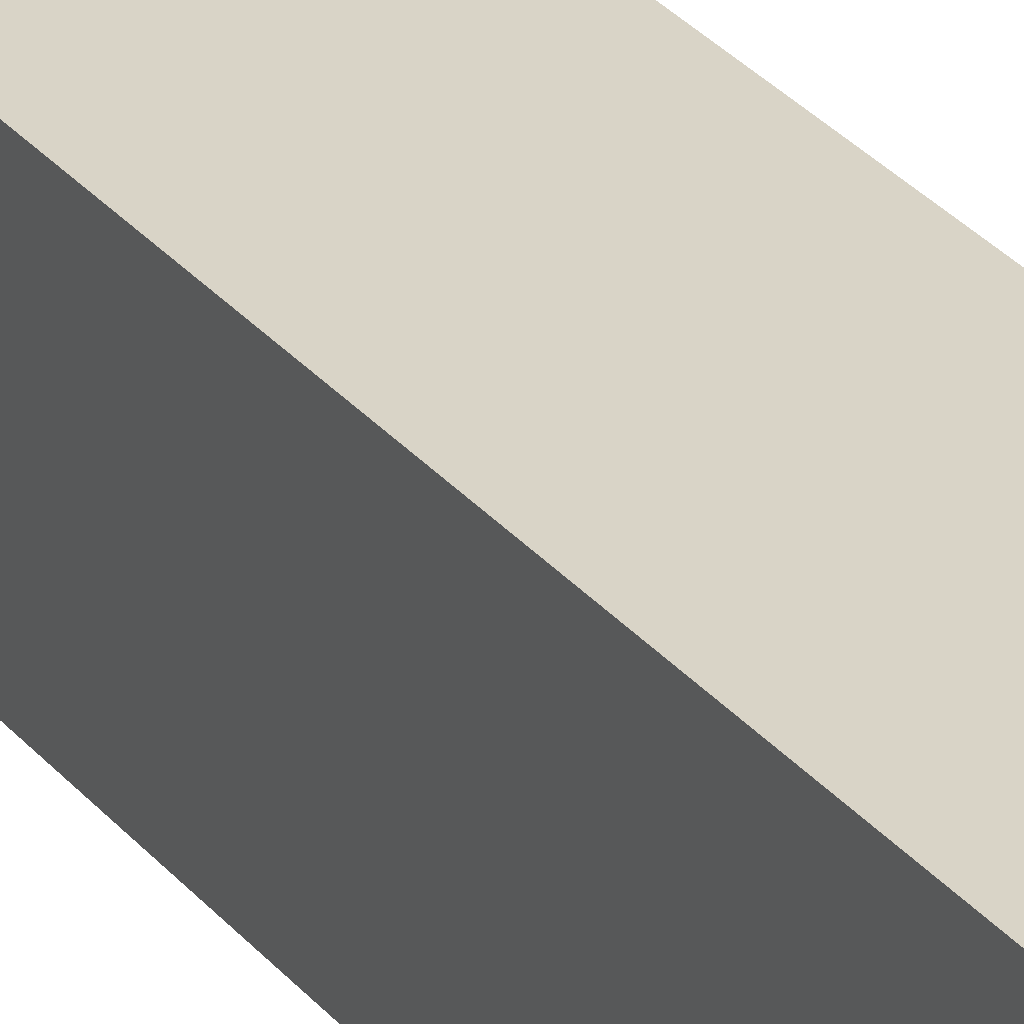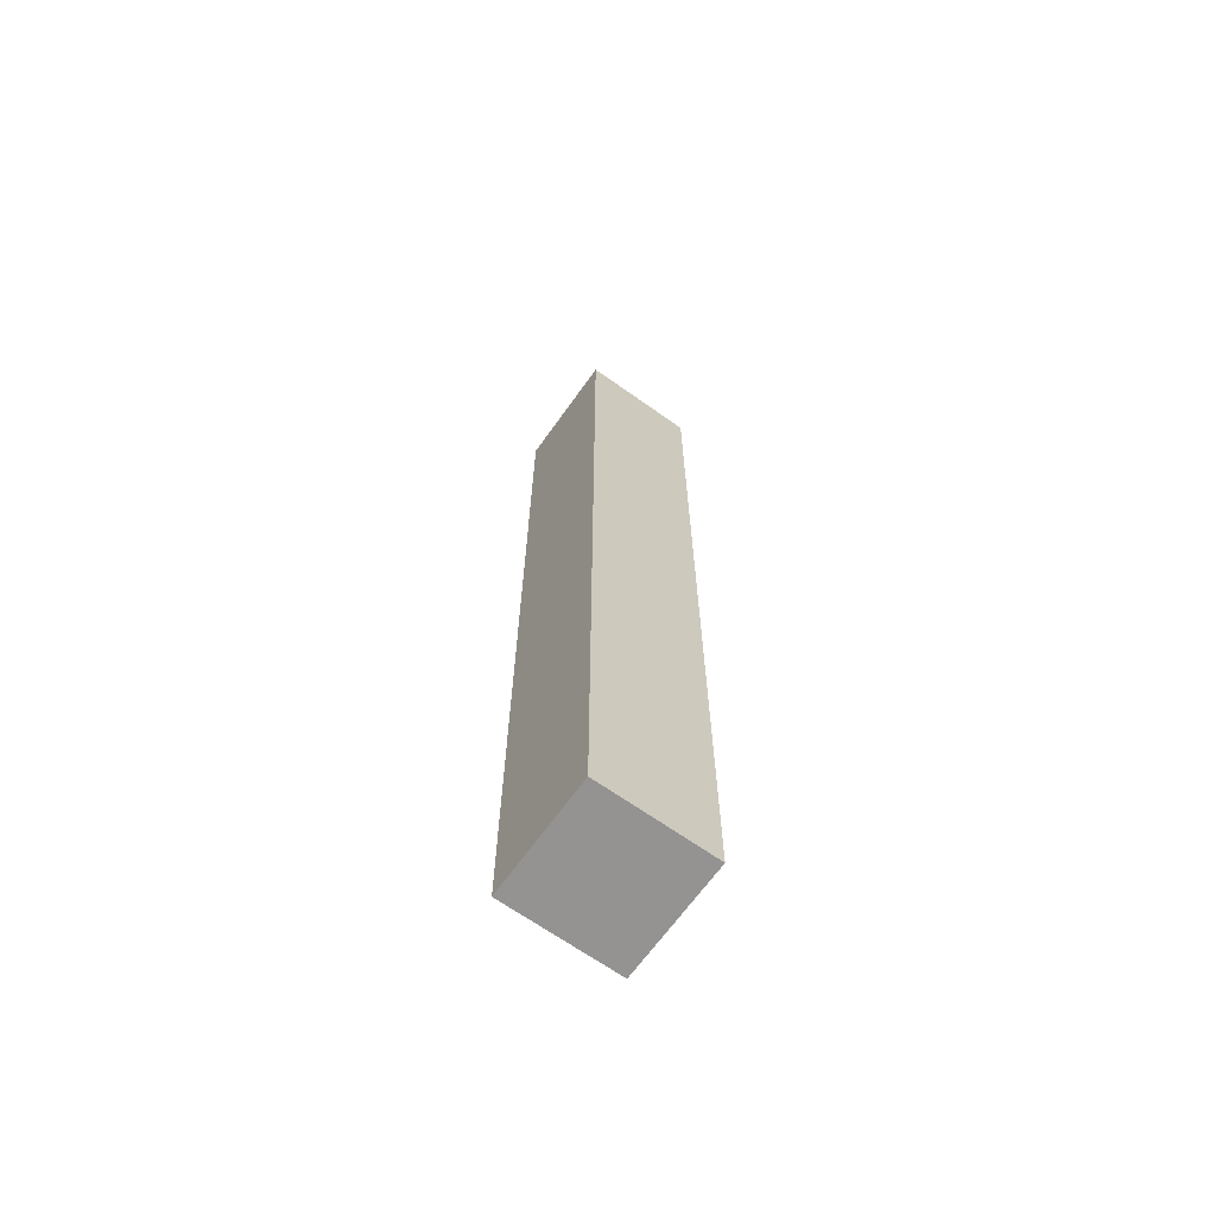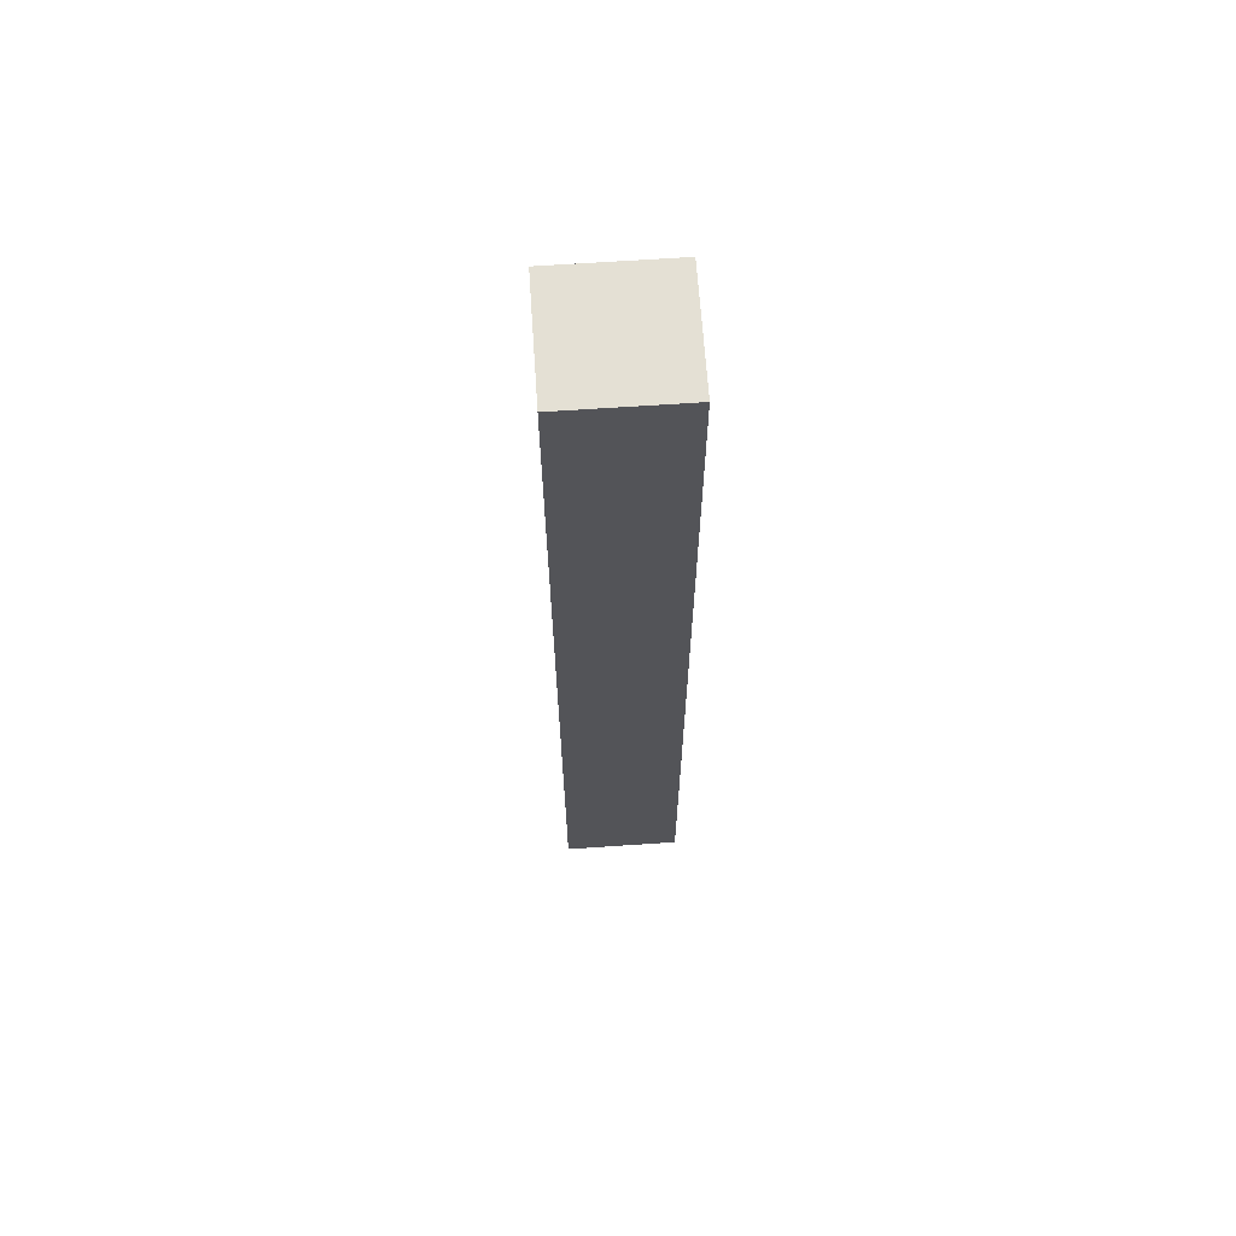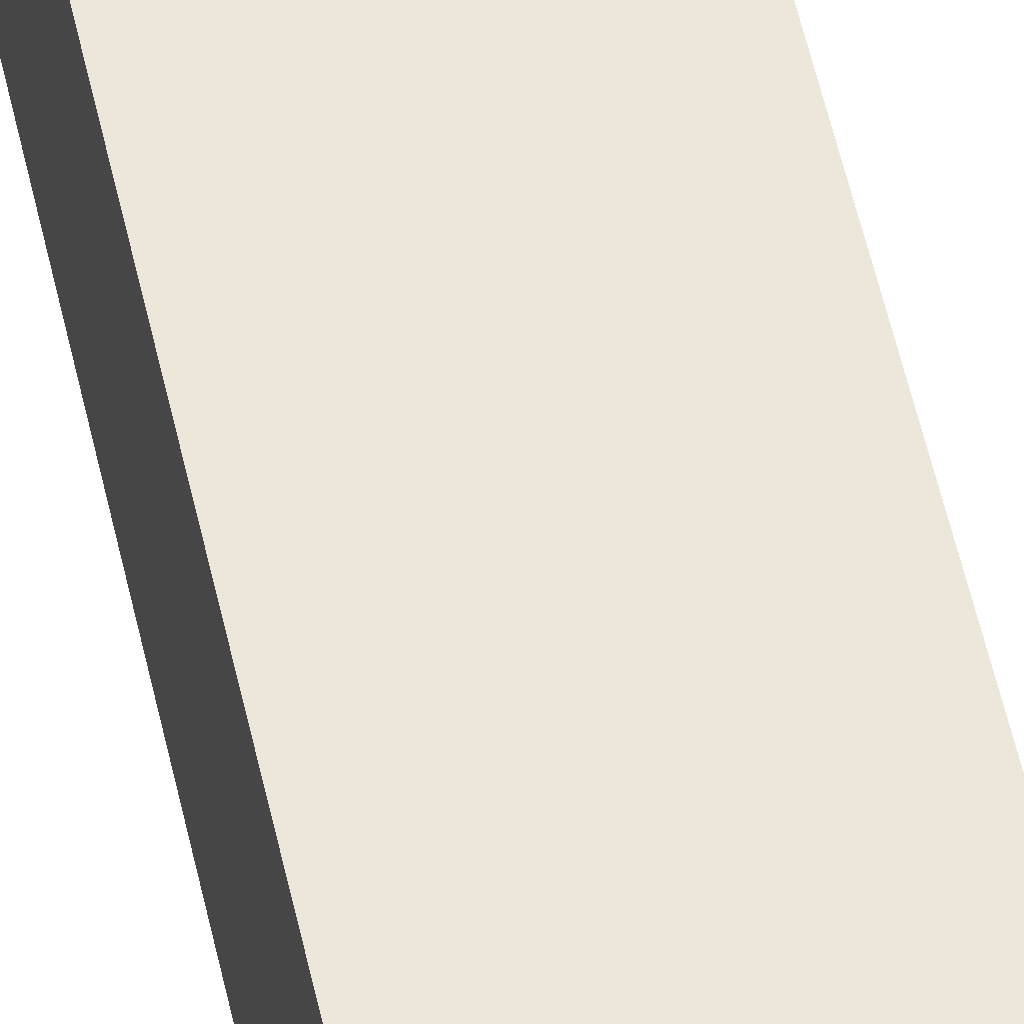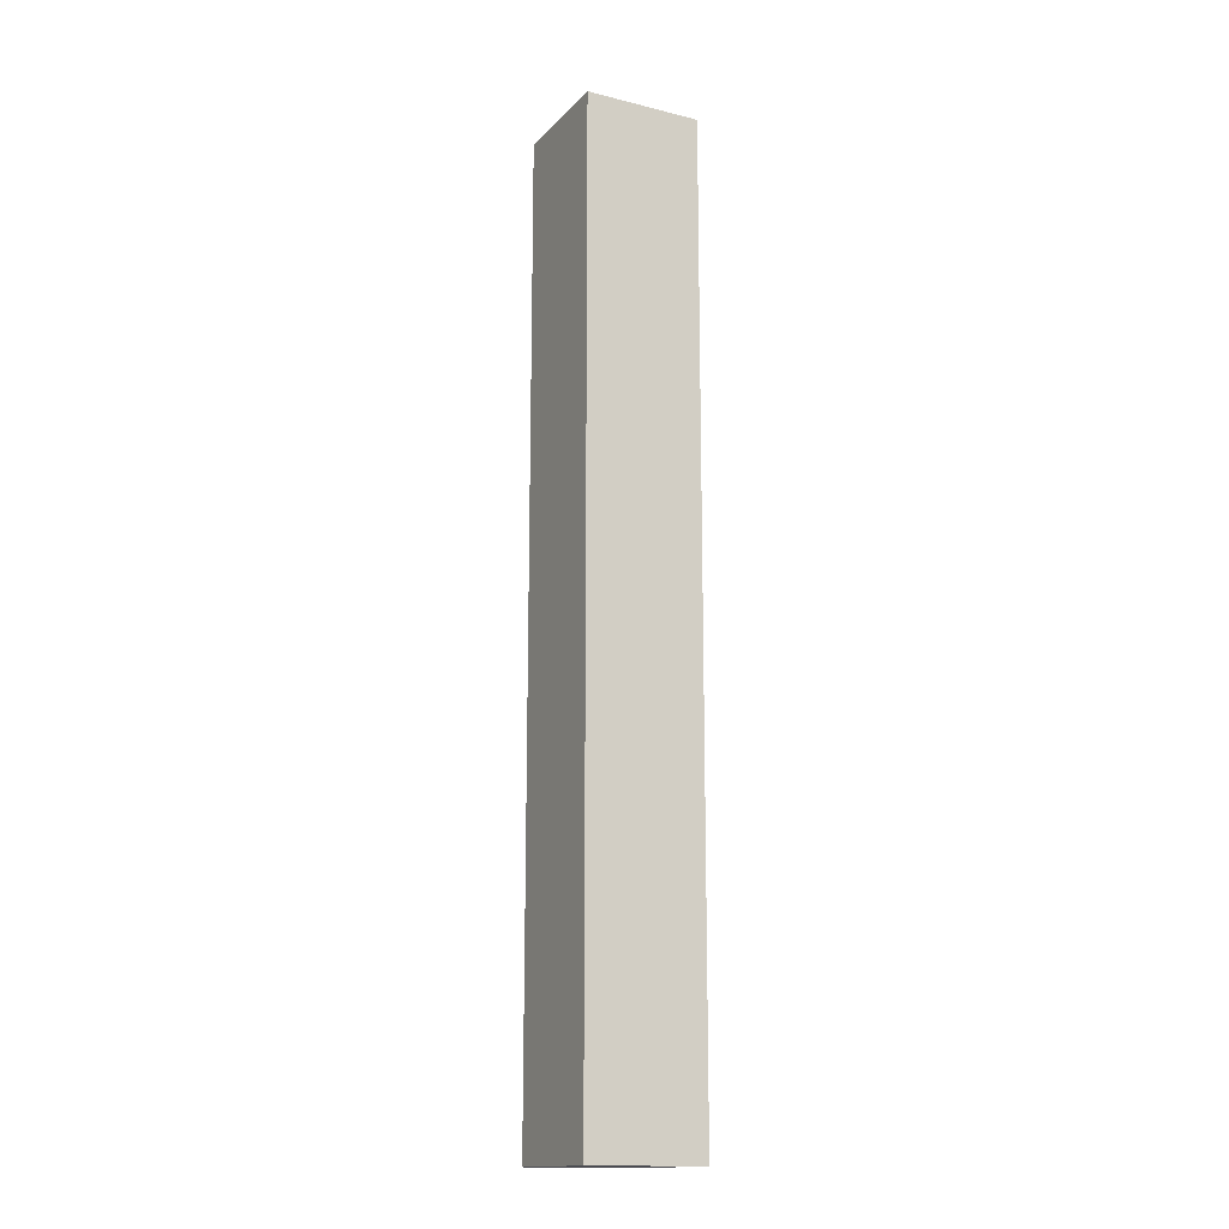
<metadata>
{"format":"obj","ext":"obj","renderer":"f3d","projection":"perspective","resolution":1024,"background":"white","views":[{"elev":28.4,"azim":149.5,"up":"+Y"},{"elev":-66.8,"azim":144.5,"up":"+Z"},{"elev":66.0,"azim":86.1,"up":"+Z"},{"elev":53.0,"azim":167.9,"up":"+Y"},{"elev":-15.5,"azim":62.6,"up":"+Z"}]}
</metadata>
<code>
g lapa_6_04
v -0.03154 -0.03154 0.5203
v 0.03152 -0.03154 0.5203
v 0.03154 -0.03152 -7e-06
v -0.03152 -0.03152 -1e-05
v -0.03152 -0.03152 -1e-05
v 0.03154 -0.03152 -7e-06
v 0.03155 0.03154 -5e-06
v -0.03152 0.03154 -9e-06
v -0.03152 -0.03152 -1e-05
v -0.03152 0.03154 -9e-06
v -0.03155 0.03152 0.5203
v -0.03154 -0.03154 0.5203
v -0.03154 -0.03154 0.5203
v -0.03155 0.03152 0.5203
v 0.03152 0.03152 0.5203
v 0.03152 -0.03154 0.5203
v 0.03155 0.03154 -5e-06
v 0.03152 0.03152 0.5203
v -0.03155 0.03152 0.5203
v -0.03152 0.03154 -9e-06
v 0.03152 0.03152 0.5203
v 0.03155 0.03154 -5e-06
v 0.03154 -0.03152 -7e-06
v 0.03152 -0.03154 0.5203
g lapa_6_04_0
f -22 -23 -24
f -21 -22 -24
f -18 -19 -20
f -17 -18 -20
f -14 -15 -16
f -13 -14 -16
f -10 -11 -12
f -9 -10 -12
f -6 -7 -8
f -5 -6 -8
f -2 -3 -4
f -1 -2 -4

</code>
